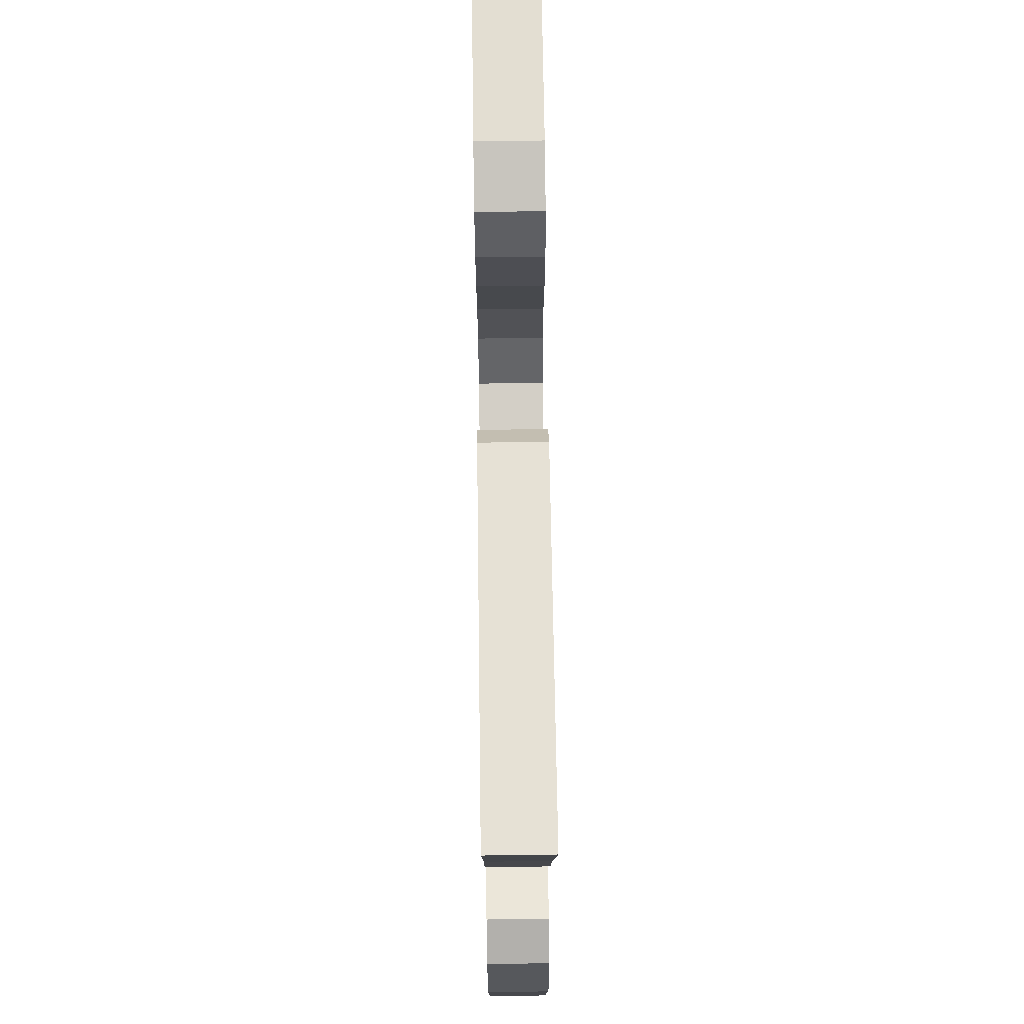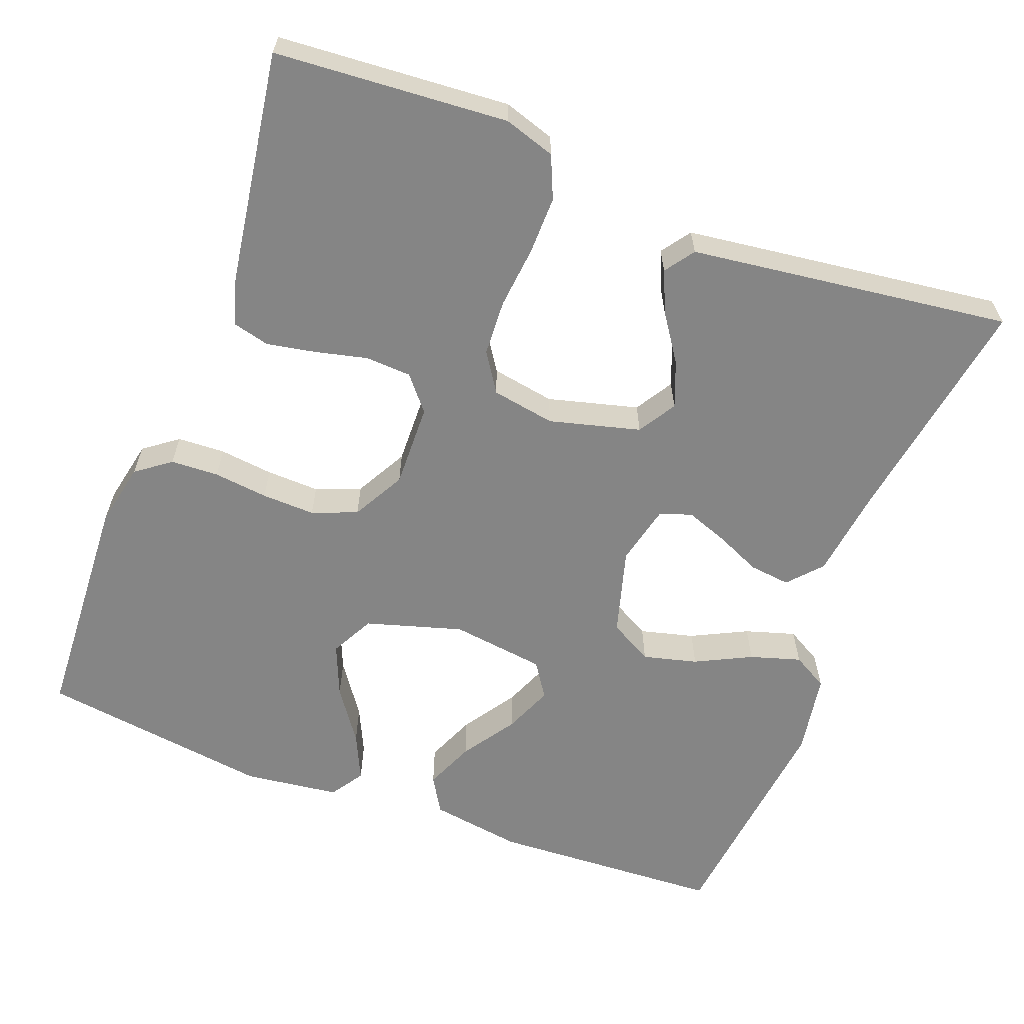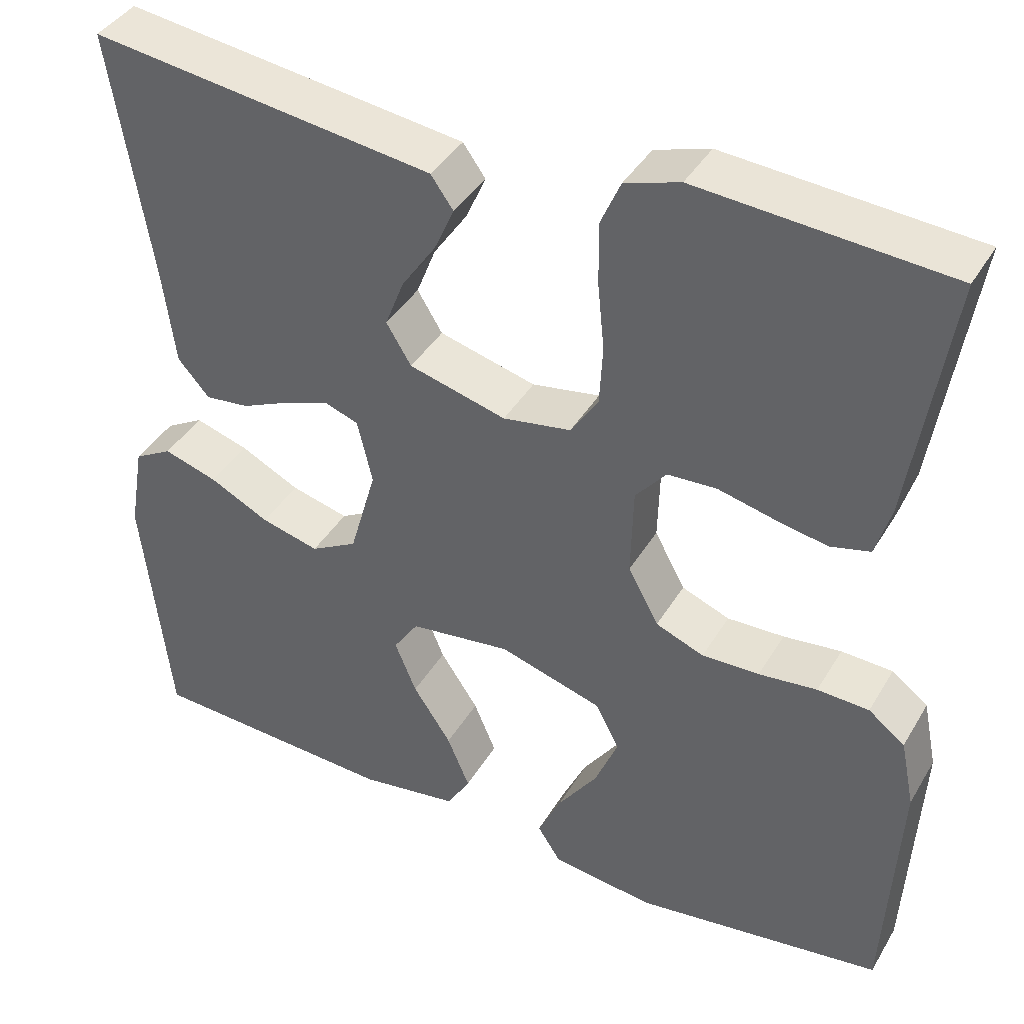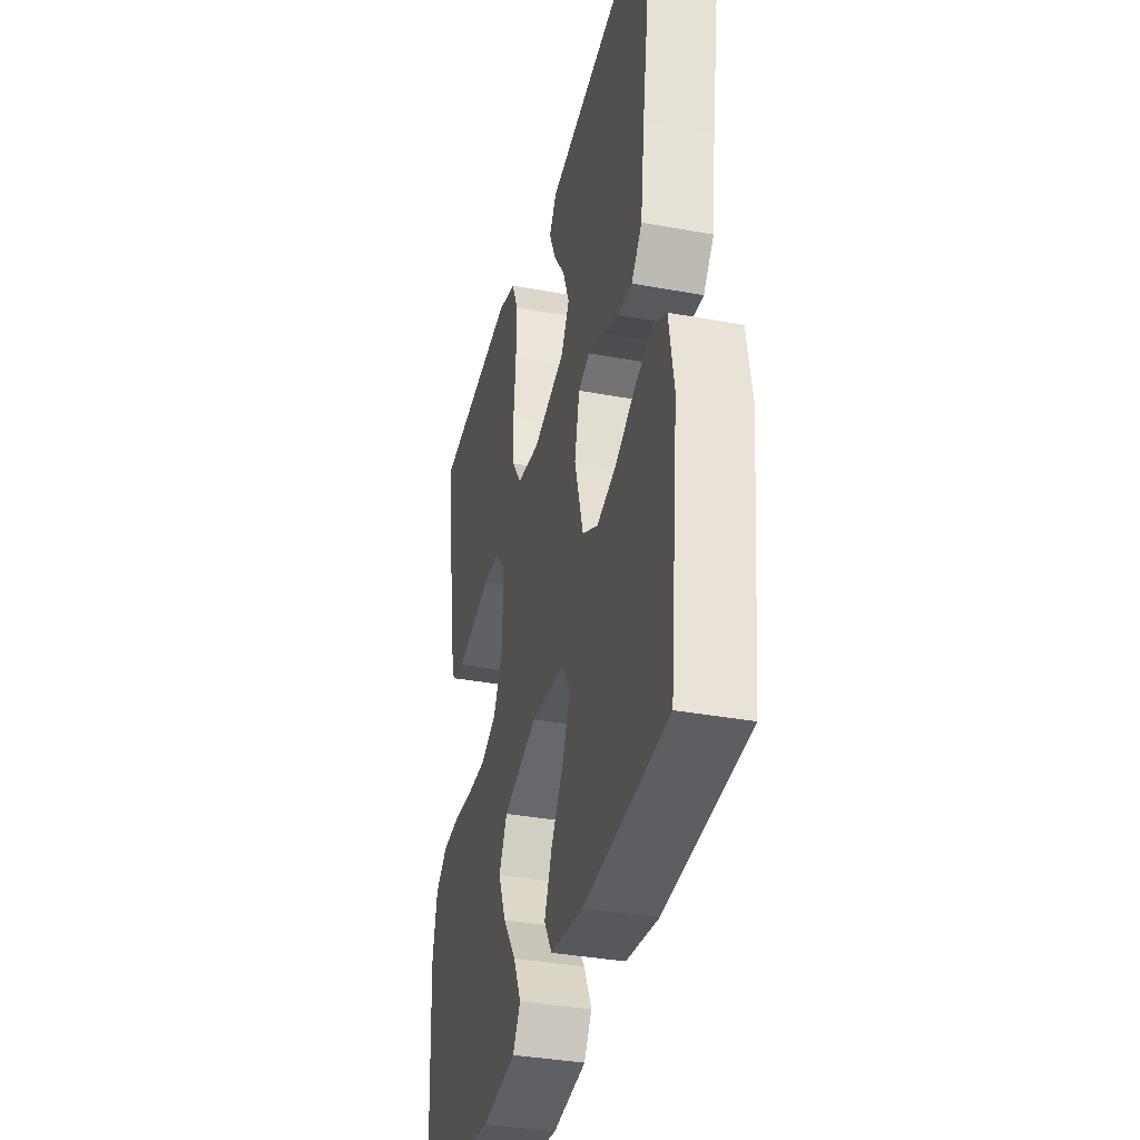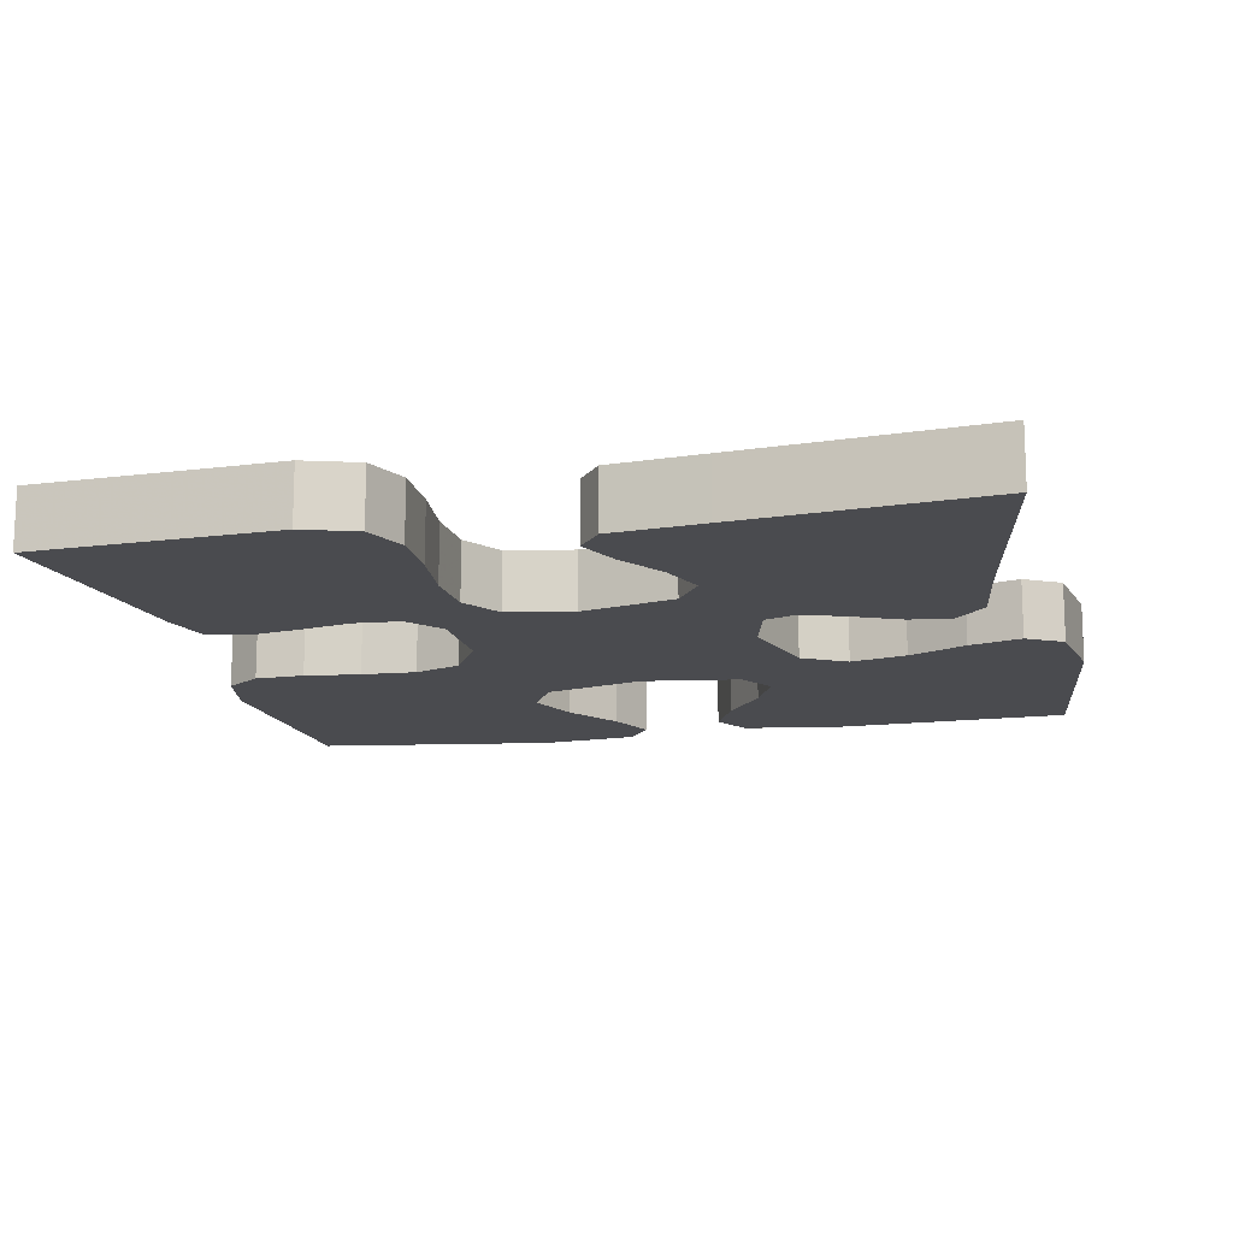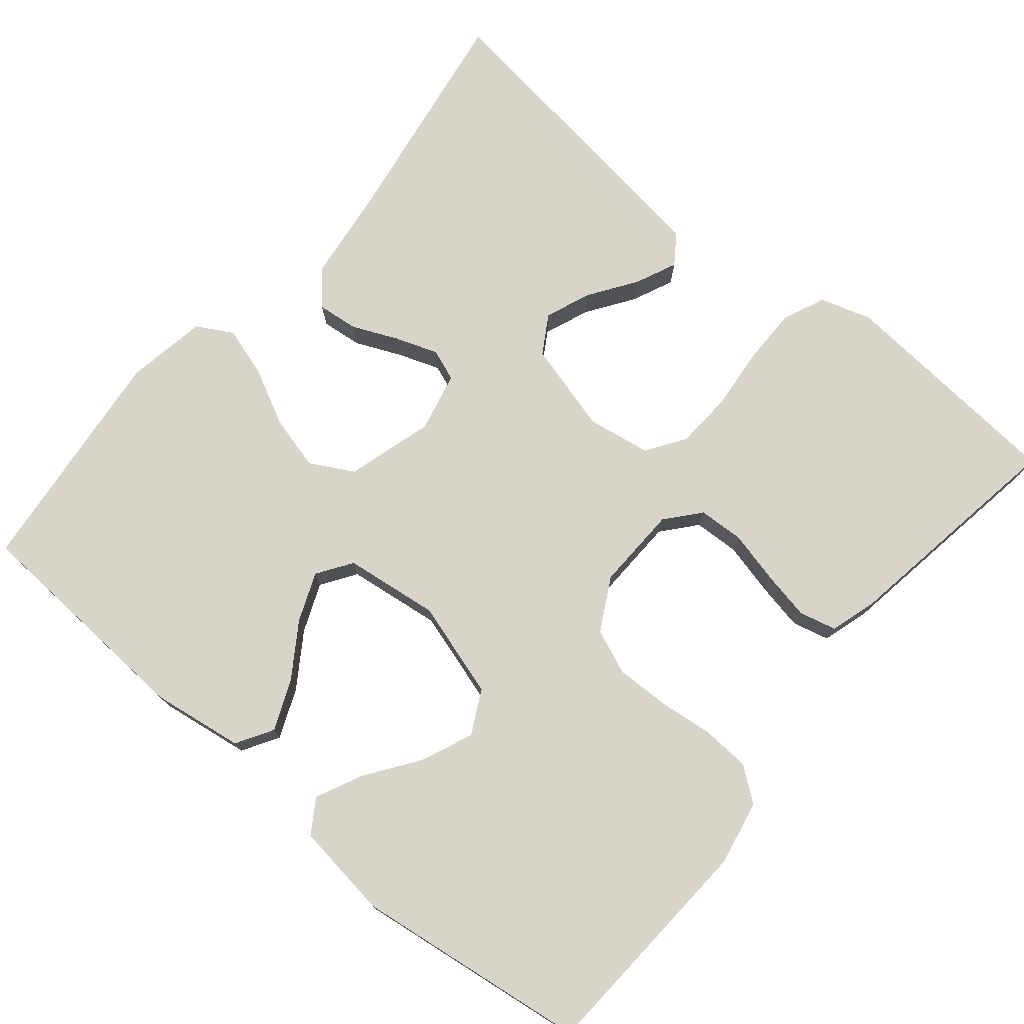
<metadata>
{"format":"obj","ext":"obj","renderer":"f3d","projection":"perspective","resolution":1024,"background":"white","views":[{"elev":71.9,"azim":89.2,"up":"+Z"},{"elev":-61.8,"azim":-20.9,"up":"+Y"},{"elev":40.2,"azim":-151.9,"up":"+Z"},{"elev":-36.0,"azim":76.4,"up":"+Z"},{"elev":-14.3,"azim":11.8,"up":"+Y"},{"elev":75.6,"azim":-140.0,"up":"+Y"}]}
</metadata>
<code>
v 0.5 0.07 -0.5
v 0.2 0.07 -0.516
v 0.081 0.07 -0.498
v 0.053 0.07 -0.451
v 0.08 0.07 -0.387
v 0.126 0.07 -0.318
v 0.152 0.07 -0.255
v 0.122 0.07 -0.21
v 0 0.07 -0.194
v -0.124 0.07 -0.231
v -0.153 0.07 -0.287
v -0.125 0.07 -0.354
v -0.077 0.07 -0.422
v -0.049 0.07 -0.482
v -0.077 0.07 -0.525
v -0.2 0.07 -0.541
v -0.5 0.07 -0.5
v -0.516 0.07 -0.2
v -0.499 0.07 -0.117
v -0.455 0.07 -0.084
v -0.393 0.07 -0.081
v -0.323 0.07 -0.089
v -0.254 0.07 -0.091
v -0.196 0.07 -0.068
v -0.159 0.07 0
v -0.162 0.07 0.108
v -0.199 0.07 0.152
v -0.258 0.07 0.155
v -0.325 0.07 0.139
v -0.388 0.07 0.127
v -0.436 0.07 0.139
v -0.454 0.07 0.2
v -0.5 0.07 0.5
v -0.2 0.07 0.522
v -0.134 0.07 0.501
v -0.11 0.07 0.446
v -0.111 0.07 0.371
v -0.119 0.07 0.291
v -0.115 0.07 0.219
v -0.082 0.07 0.169
v 0 0.07 0.155
v 0.117 0.07 0.186
v 0.147 0.07 0.235
v 0.124 0.07 0.294
v 0.083 0.07 0.354
v 0.059 0.07 0.408
v 0.086 0.07 0.446
v 0.2 0.07 0.461
v 0.5 0.07 0.5
v 0.452 0.07 0.2
v 0.437 0.07 0.083
v 0.399 0.07 0.04
v 0.346 0.07 0.046
v 0.288 0.07 0.072
v 0.233 0.07 0.092
v 0.192 0.07 0.077
v 0.174 0.07 0
v 0.206 0.07 -0.112
v 0.262 0.07 -0.143
v 0.332 0.07 -0.125
v 0.404 0.07 -0.089
v 0.469 0.07 -0.069
v 0.515 0.07 -0.095
v 0.533 0.07 -0.2
v 0.5 0 -0.5
v 0.2 0 -0.516
v 0.081 0 -0.498
v 0.053 0 -0.451
v 0.08 0 -0.387
v 0.126 0 -0.318
v 0.152 0 -0.255
v 0.122 0 -0.21
v 0 0 -0.194
v -0.124 0 -0.231
v -0.153 0 -0.287
v -0.125 0 -0.354
v -0.077 0 -0.422
v -0.049 0 -0.482
v -0.077 0 -0.525
v -0.2 0 -0.541
v -0.5 0 -0.5
v -0.516 0 -0.2
v -0.499 0 -0.117
v -0.455 0 -0.084
v -0.393 0 -0.081
v -0.323 0 -0.089
v -0.254 0 -0.091
v -0.196 0 -0.068
v -0.159 0 0
v -0.162 0 0.108
v -0.199 0 0.152
v -0.258 0 0.155
v -0.325 0 0.139
v -0.388 0 0.127
v -0.436 0 0.139
v -0.454 0 0.2
v -0.5 0 0.5
v -0.2 0 0.522
v -0.134 0 0.501
v -0.11 0 0.446
v -0.111 0 0.371
v -0.119 0 0.291
v -0.115 0 0.219
v -0.082 0 0.169
v 0 0 0.155
v 0.117 0 0.186
v 0.147 0 0.235
v 0.124 0 0.294
v 0.083 0 0.354
v 0.059 0 0.408
v 0.086 0 0.446
v 0.2 0 0.461
v 0.5 0 0.5
v 0.452 0 0.2
v 0.437 0 0.083
v 0.399 0 0.04
v 0.346 0 0.046
v 0.288 0 0.072
v 0.233 0 0.092
v 0.192 0 0.077
v 0.174 0 0
v 0.206 0 -0.112
v 0.262 0 -0.143
v 0.332 0 -0.125
v 0.404 0 -0.089
v 0.469 0 -0.069
v 0.515 0 -0.095
v 0.533 0 -0.2
f 4 5 6
f 3 4 6
f 2 3 6
f 1 2 6
f 64 1 6
f 63 64 6
f 62 63 6
f 61 62 6
f 60 61 6
f 59 60 6 7
f 58 59 7 8
f 57 58 8 9
f 56 57 9 10
f 52 53 54
f 51 52 54
f 50 51 54
f 49 50 54
f 48 49 54
f 47 48 54
f 46 47 54
f 45 46 54
f 44 45 54
f 43 44 54 55
f 42 43 55 56
f 36 37 38
f 35 36 38
f 34 35 38
f 33 34 38
f 32 33 38
f 31 32 38
f 30 31 38
f 29 30 38
f 28 29 38
f 27 28 38 39
f 26 27 39 40
f 20 21 22
f 19 20 22
f 18 19 22
f 17 18 22
f 16 17 22
f 15 16 22
f 14 15 22
f 13 14 22
f 12 13 22
f 11 12 22 23
f 10 11 23 24
f 10 24 25
f 56 10 25
f 42 56 25
f 41 42 25
f 25 26 40 41
f 70 69 68
f 70 68 67
f 70 67 66
f 70 66 65
f 70 65 128
f 70 128 127
f 70 127 126
f 70 126 125
f 70 125 124
f 71 70 124 123
f 72 71 123 122
f 73 72 122 121
f 74 73 121 120
f 118 117 116
f 118 116 115
f 118 115 114
f 118 114 113
f 118 113 112
f 118 112 111
f 118 111 110
f 118 110 109
f 118 109 108
f 119 118 108 107
f 120 119 107 106
f 102 101 100
f 102 100 99
f 102 99 98
f 102 98 97
f 102 97 96
f 102 96 95
f 102 95 94
f 102 94 93
f 102 93 92
f 103 102 92 91
f 104 103 91 90
f 86 85 84
f 86 84 83
f 86 83 82
f 86 82 81
f 86 81 80
f 86 80 79
f 86 79 78
f 86 78 77
f 86 77 76
f 87 86 76 75
f 88 87 75 74
f 89 88 74
f 89 74 120
f 89 120 106
f 89 106 105
f 105 104 90 89
f 1 65 66 2
f 2 66 67 3
f 3 67 68 4
f 4 68 69 5
f 5 69 70 6
f 6 70 71 7
f 7 71 72 8
f 8 72 73 9
f 9 73 74 10
f 10 74 75 11
f 11 75 76 12
f 12 76 77 13
f 13 77 78 14
f 14 78 79 15
f 15 79 80 16
f 16 80 81 17
f 17 81 82 18
f 18 82 83 19
f 19 83 84 20
f 20 84 85 21
f 21 85 86 22
f 22 86 87 23
f 23 87 88 24
f 24 88 89 25
f 25 89 90 26
f 26 90 91 27
f 27 91 92 28
f 28 92 93 29
f 29 93 94 30
f 30 94 95 31
f 31 95 96 32
f 32 96 97 33
f 33 97 98 34
f 34 98 99 35
f 35 99 100 36
f 36 100 101 37
f 37 101 102 38
f 38 102 103 39
f 39 103 104 40
f 40 104 105 41
f 41 105 106 42
f 42 106 107 43
f 43 107 108 44
f 44 108 109 45
f 45 109 110 46
f 46 110 111 47
f 47 111 112 48
f 48 112 113 49
f 49 113 114 50
f 50 114 115 51
f 51 115 116 52
f 52 116 117 53
f 53 117 118 54
f 54 118 119 55
f 55 119 120 56
f 56 120 121 57
f 57 121 122 58
f 58 122 123 59
f 59 123 124 60
f 60 124 125 61
f 61 125 126 62
f 62 126 127 63
f 63 127 128 64
f 64 128 65 1

</code>
